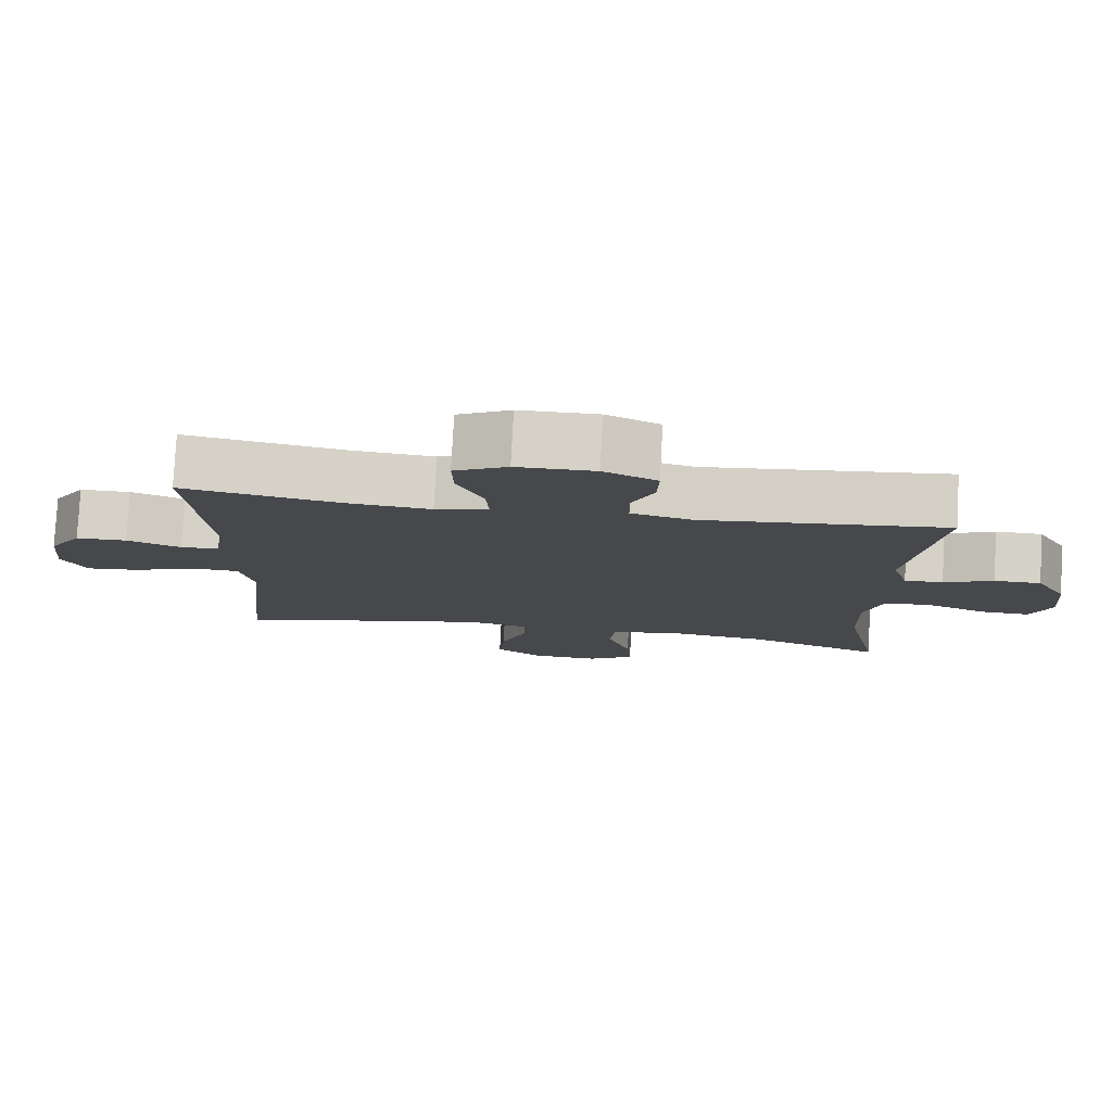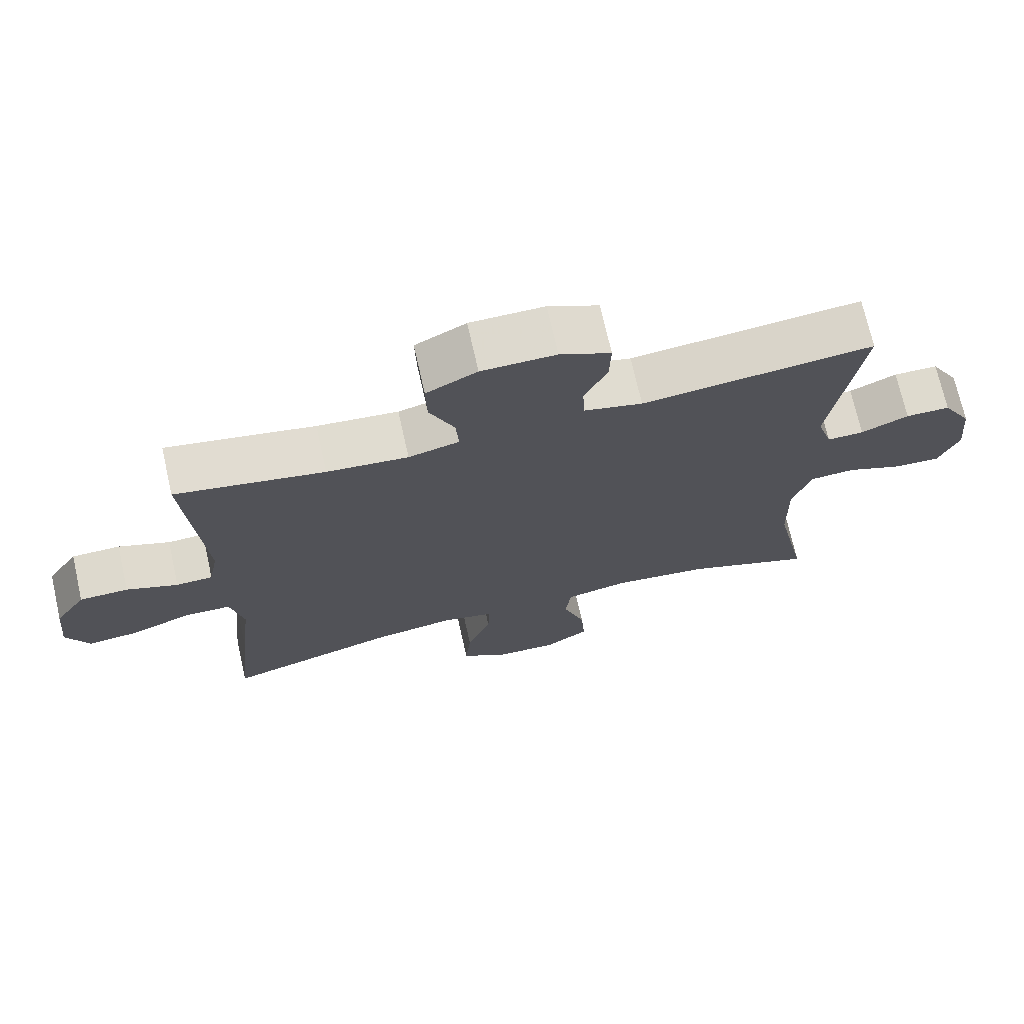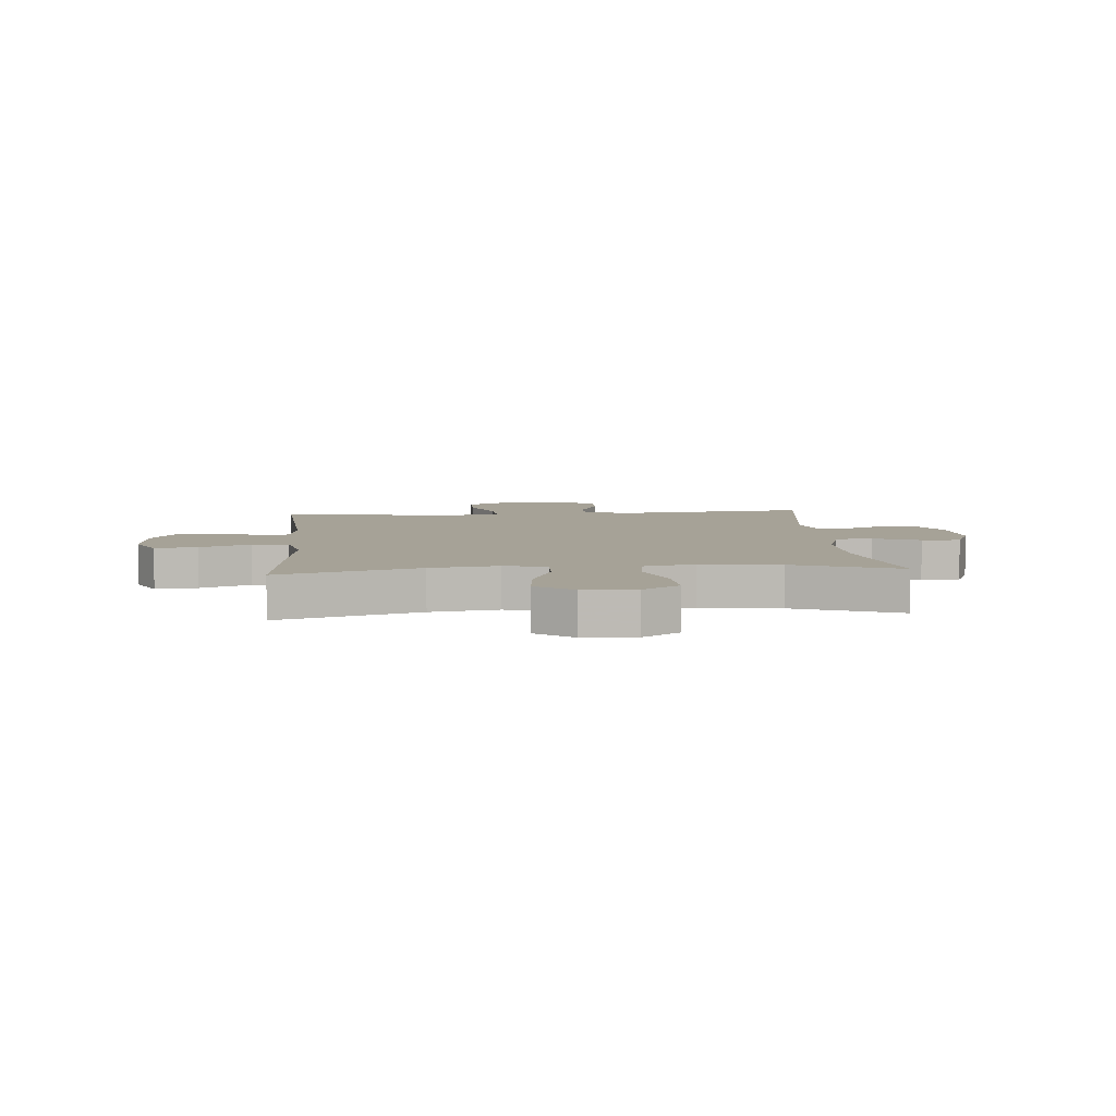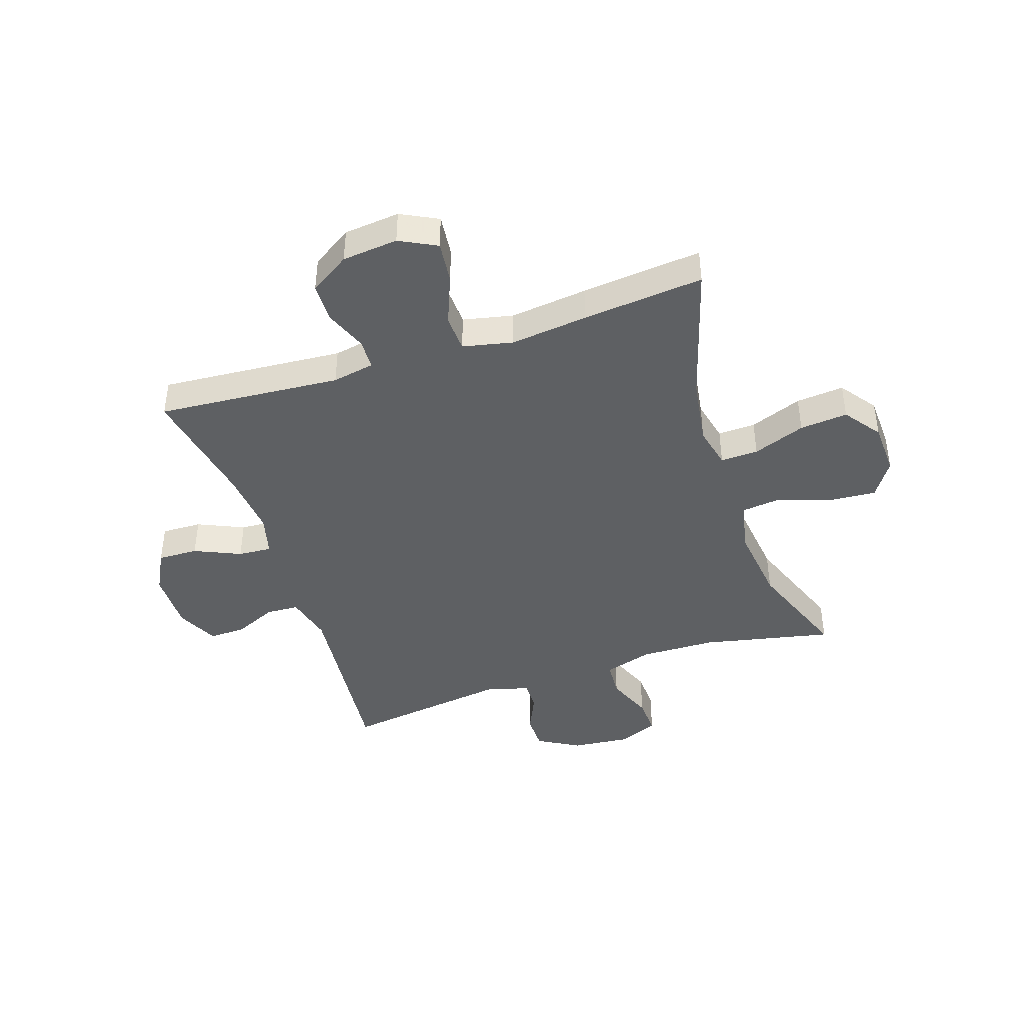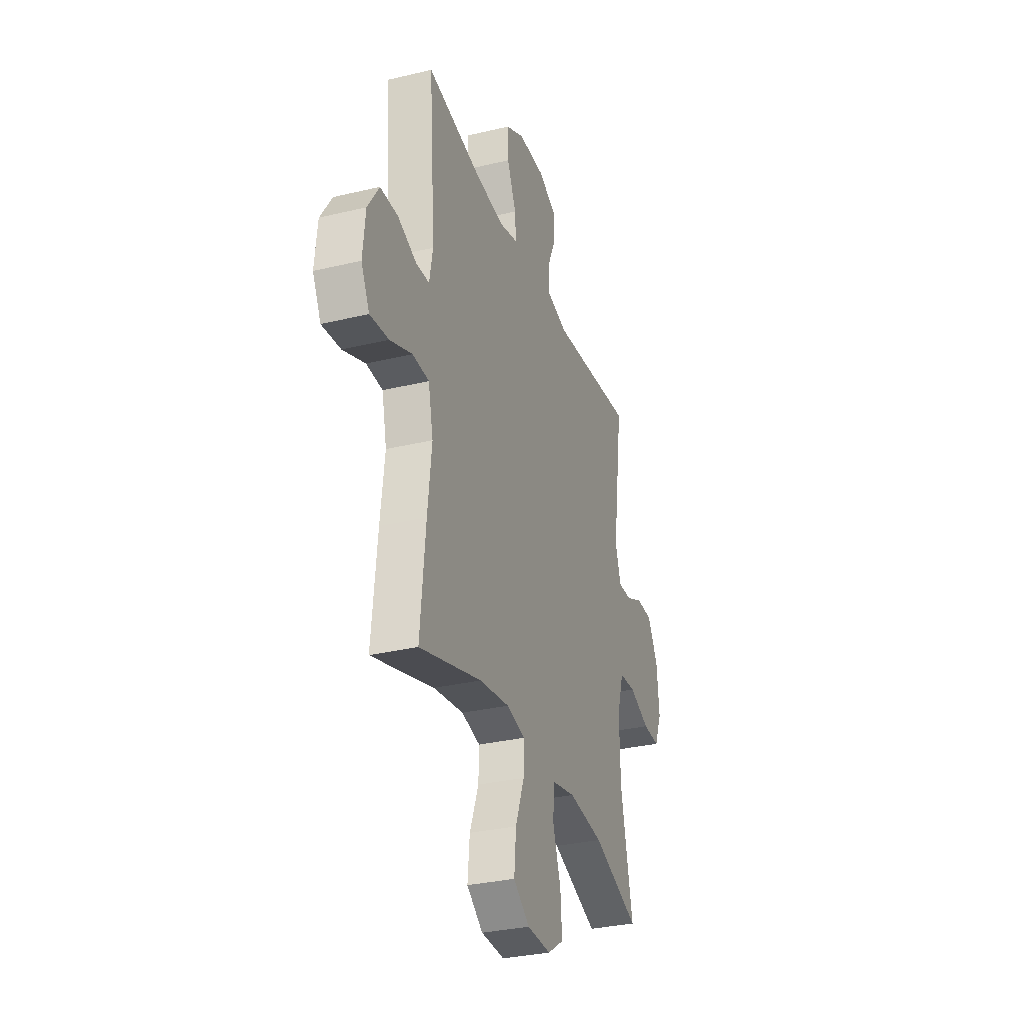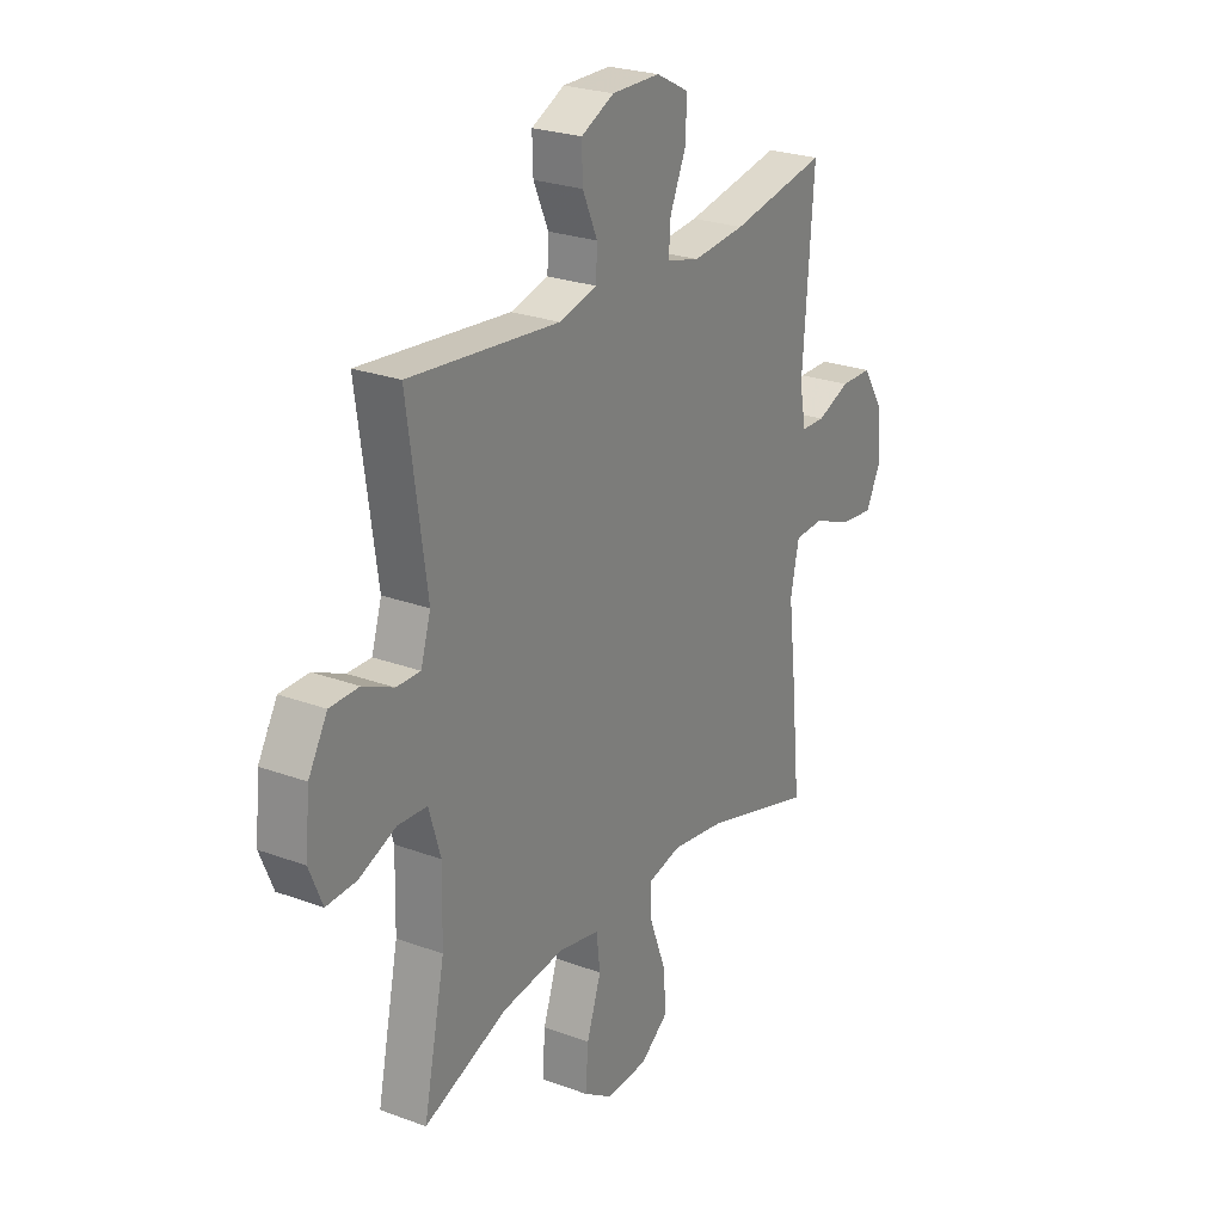
<metadata>
{"format":"obj","ext":"obj","renderer":"f3d","projection":"perspective","resolution":1024,"background":"white","views":[{"elev":78.9,"azim":-177.0,"up":"+Z"},{"elev":71.6,"azim":167.3,"up":"+Z"},{"elev":6.5,"azim":175.4,"up":"+Y"},{"elev":-42.6,"azim":108.3,"up":"+Y"},{"elev":-31.6,"azim":108.7,"up":"+Z"},{"elev":25.2,"azim":-59.1,"up":"+Z"}]}
</metadata>
<code>
v 0.5 0.07 0.5
v 0.476 0.07 0.177
v 0.49 0.07 0.103
v 0.543 0.07 0.101
v 0.617 0.07 0.13
v 0.687 0.07 0.129
v 0.732 0.07 0.059
v 0.742 0.07 -0.039
v 0.709 0.07 -0.104
v 0.635 0.07 -0.096
v 0.547 0.07 -0.061
v 0.482 0.07 -0.064
v 0.463 0.07 -0.152
v 0.479 0.07 -0.288
v 0.5 0.07 -0.5
v 0.254 0.07 -0.427
v 0.135 0.07 -0.409
v 0.061 0.07 -0.426
v 0.063 0.07 -0.492
v 0.098 0.07 -0.584
v 0.106 0.07 -0.668
v 0.042 0.07 -0.715
v -0.051 0.07 -0.719
v -0.115 0.07 -0.677
v -0.109 0.07 -0.595
v -0.077 0.07 -0.501
v -0.085 0.07 -0.432
v -0.176 0.07 -0.413
v -0.315 0.07 -0.43
v -0.5 0.07 -0.5
v -0.452 0.07 -0.272
v -0.449 0.07 -0.139
v -0.475 0.07 -0.053
v -0.54 0.07 -0.049
v -0.621 0.07 -0.082
v -0.688 0.07 -0.085
v -0.717 0.07 -0.015
v -0.707 0.07 0.088
v -0.665 0.07 0.161
v -0.601 0.07 0.162
v -0.533 0.07 0.131
v -0.48 0.07 0.13
v -0.458 0.07 0.202
v -0.5 0.07 0.5
v -0.167 0.07 0.466
v -0.083 0.07 0.487
v -0.08 0.07 0.544
v -0.113 0.07 0.618
v -0.115 0.07 0.683
v -0.042 0.07 0.718
v 0.065 0.07 0.717
v 0.138 0.07 0.679
v 0.136 0.07 0.608
v 0.1 0.07 0.527
v 0.096 0.07 0.468
v 0.169 0.07 0.449
v 0.286 0.07 0.46
v 0.5 0 0.5
v 0.476 0 0.177
v 0.49 0 0.103
v 0.543 0 0.101
v 0.617 0 0.13
v 0.687 0 0.129
v 0.732 0 0.059
v 0.742 0 -0.039
v 0.709 0 -0.104
v 0.635 0 -0.096
v 0.547 0 -0.061
v 0.482 0 -0.064
v 0.463 0 -0.152
v 0.479 0 -0.288
v 0.5 0 -0.5
v 0.254 0 -0.427
v 0.135 0 -0.409
v 0.061 0 -0.426
v 0.063 0 -0.492
v 0.098 0 -0.584
v 0.106 0 -0.668
v 0.042 0 -0.715
v -0.051 0 -0.719
v -0.115 0 -0.677
v -0.109 0 -0.595
v -0.077 0 -0.501
v -0.085 0 -0.432
v -0.176 0 -0.413
v -0.315 0 -0.43
v -0.5 0 -0.5
v -0.452 0 -0.272
v -0.449 0 -0.139
v -0.475 0 -0.053
v -0.54 0 -0.049
v -0.621 0 -0.082
v -0.688 0 -0.085
v -0.717 0 -0.015
v -0.707 0 0.088
v -0.665 0 0.161
v -0.601 0 0.162
v -0.533 0 0.131
v -0.48 0 0.13
v -0.458 0 0.202
v -0.5 0 0.5
v -0.167 0 0.466
v -0.083 0 0.487
v -0.08 0 0.544
v -0.113 0 0.618
v -0.115 0 0.683
v -0.042 0 0.718
v 0.065 0 0.717
v 0.138 0 0.679
v 0.136 0 0.608
v 0.1 0 0.527
v 0.096 0 0.468
v 0.169 0 0.449
v 0.286 0 0.46
f 52 53 54
f 51 52 54
f 50 51 54
f 49 50 54
f 48 49 54
f 47 48 54
f 46 47 54 55
f 45 46 55 56
f 43 44 45
f 42 43 45 56
f 39 40 41
f 38 39 41
f 37 38 41
f 36 37 41
f 35 36 41
f 34 35 41
f 33 34 41 42
f 42 56 57
f 33 42 57
f 32 33 57
f 29 30 31
f 57 1 2
f 32 57 2
f 31 32 2
f 29 31 2
f 28 29 2
f 24 25 26
f 23 24 26
f 22 23 26
f 21 22 26
f 20 21 26
f 19 20 26
f 18 19 26 27
f 13 14 15 16
f 12 13 16 17
f 9 10 11
f 8 9 11
f 7 8 11
f 6 7 11
f 5 6 11
f 4 5 11
f 3 4 11 12
f 18 27 28
f 17 18 28
f 12 17 28
f 3 12 28
f 2 3 28
f 111 110 109
f 111 109 108
f 111 108 107
f 111 107 106
f 111 106 105
f 111 105 104
f 112 111 104 103
f 113 112 103 102
f 102 101 100
f 113 102 100 99
f 98 97 96
f 98 96 95
f 98 95 94
f 98 94 93
f 98 93 92
f 98 92 91
f 99 98 91 90
f 114 113 99
f 114 99 90
f 114 90 89
f 88 87 86
f 59 58 114
f 59 114 89
f 59 89 88
f 59 88 86
f 59 86 85
f 83 82 81
f 83 81 80
f 83 80 79
f 83 79 78
f 83 78 77
f 83 77 76
f 84 83 76 75
f 73 72 71 70
f 74 73 70 69
f 68 67 66
f 68 66 65
f 68 65 64
f 68 64 63
f 68 63 62
f 68 62 61
f 69 68 61 60
f 85 84 75
f 85 75 74
f 85 74 69
f 85 69 60
f 85 60 59
f 1 58 59 2
f 2 59 60 3
f 3 60 61 4
f 4 61 62 5
f 5 62 63 6
f 6 63 64 7
f 7 64 65 8
f 8 65 66 9
f 9 66 67 10
f 10 67 68 11
f 11 68 69 12
f 12 69 70 13
f 13 70 71 14
f 14 71 72 15
f 15 72 73 16
f 16 73 74 17
f 17 74 75 18
f 18 75 76 19
f 19 76 77 20
f 20 77 78 21
f 21 78 79 22
f 22 79 80 23
f 23 80 81 24
f 24 81 82 25
f 25 82 83 26
f 26 83 84 27
f 27 84 85 28
f 28 85 86 29
f 29 86 87 30
f 30 87 88 31
f 31 88 89 32
f 32 89 90 33
f 33 90 91 34
f 34 91 92 35
f 35 92 93 36
f 36 93 94 37
f 37 94 95 38
f 38 95 96 39
f 39 96 97 40
f 40 97 98 41
f 41 98 99 42
f 42 99 100 43
f 43 100 101 44
f 44 101 102 45
f 45 102 103 46
f 46 103 104 47
f 47 104 105 48
f 48 105 106 49
f 49 106 107 50
f 50 107 108 51
f 51 108 109 52
f 52 109 110 53
f 53 110 111 54
f 54 111 112 55
f 55 112 113 56
f 56 113 114 57
f 57 114 58 1

</code>
